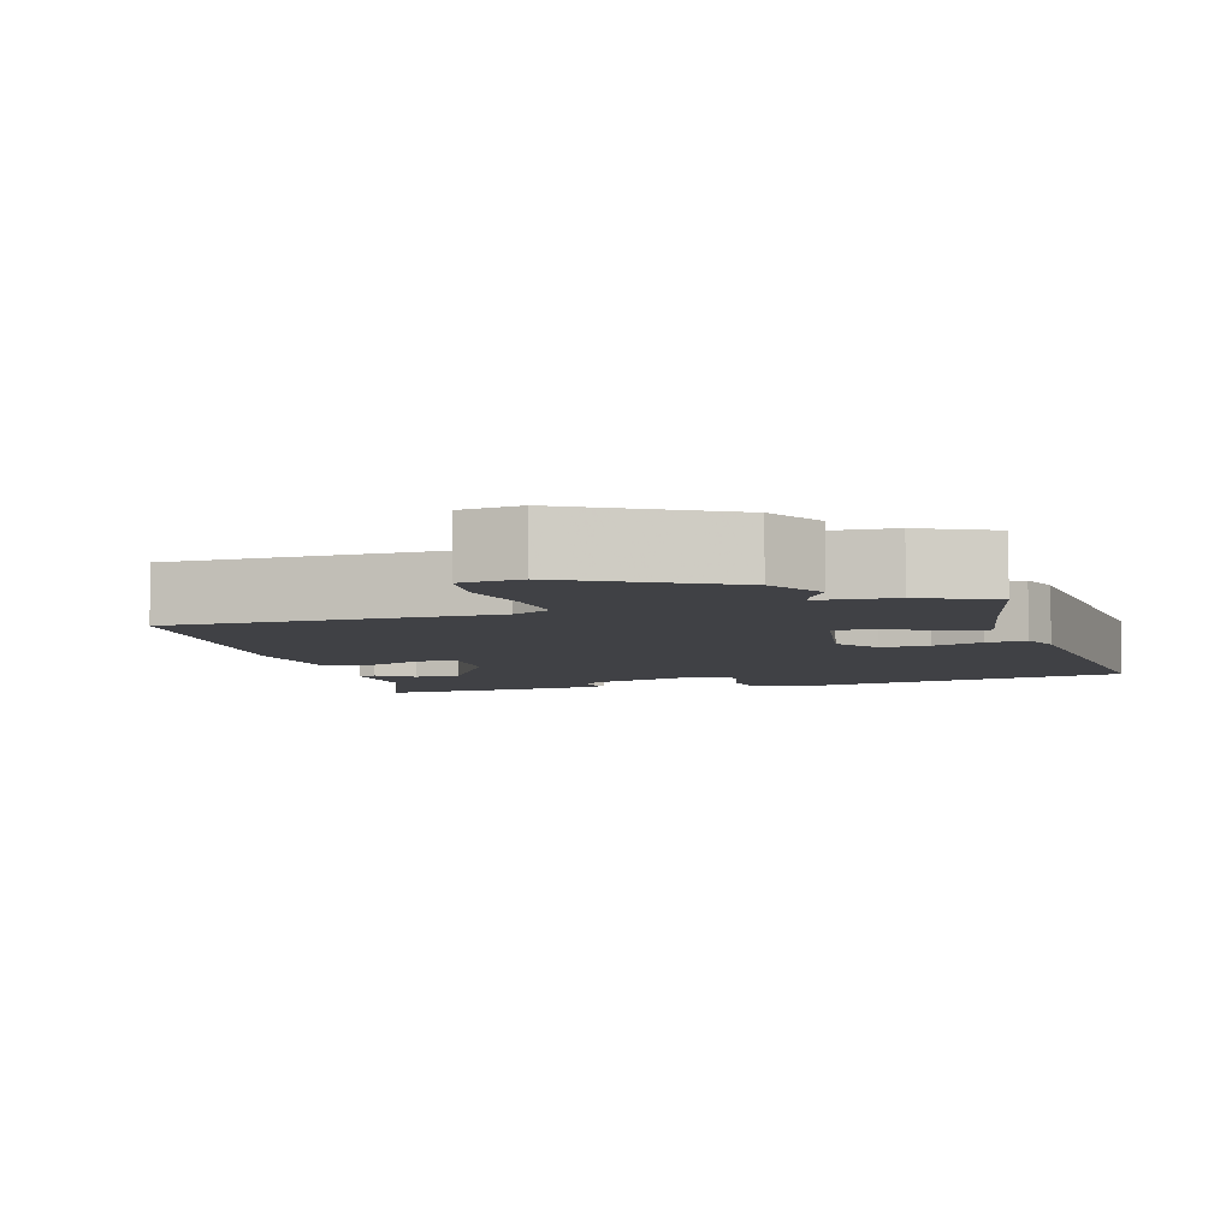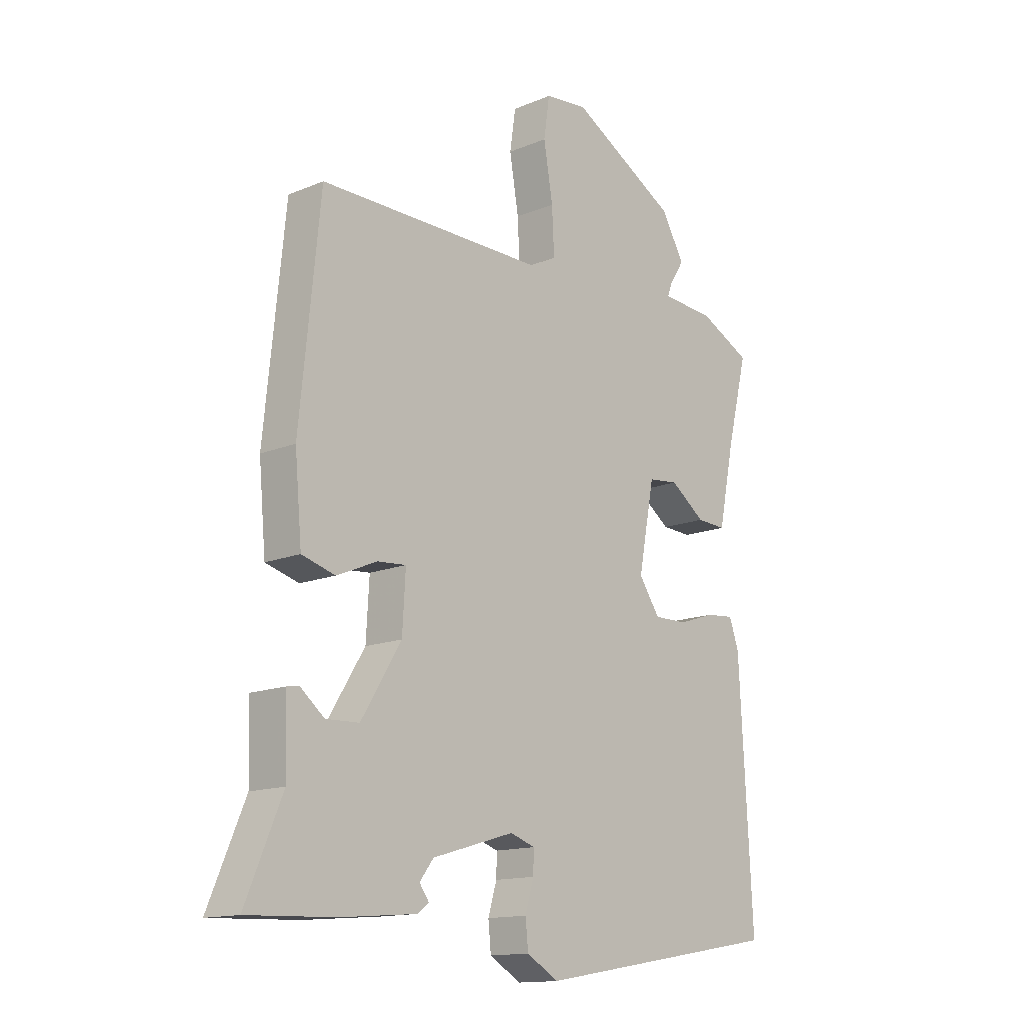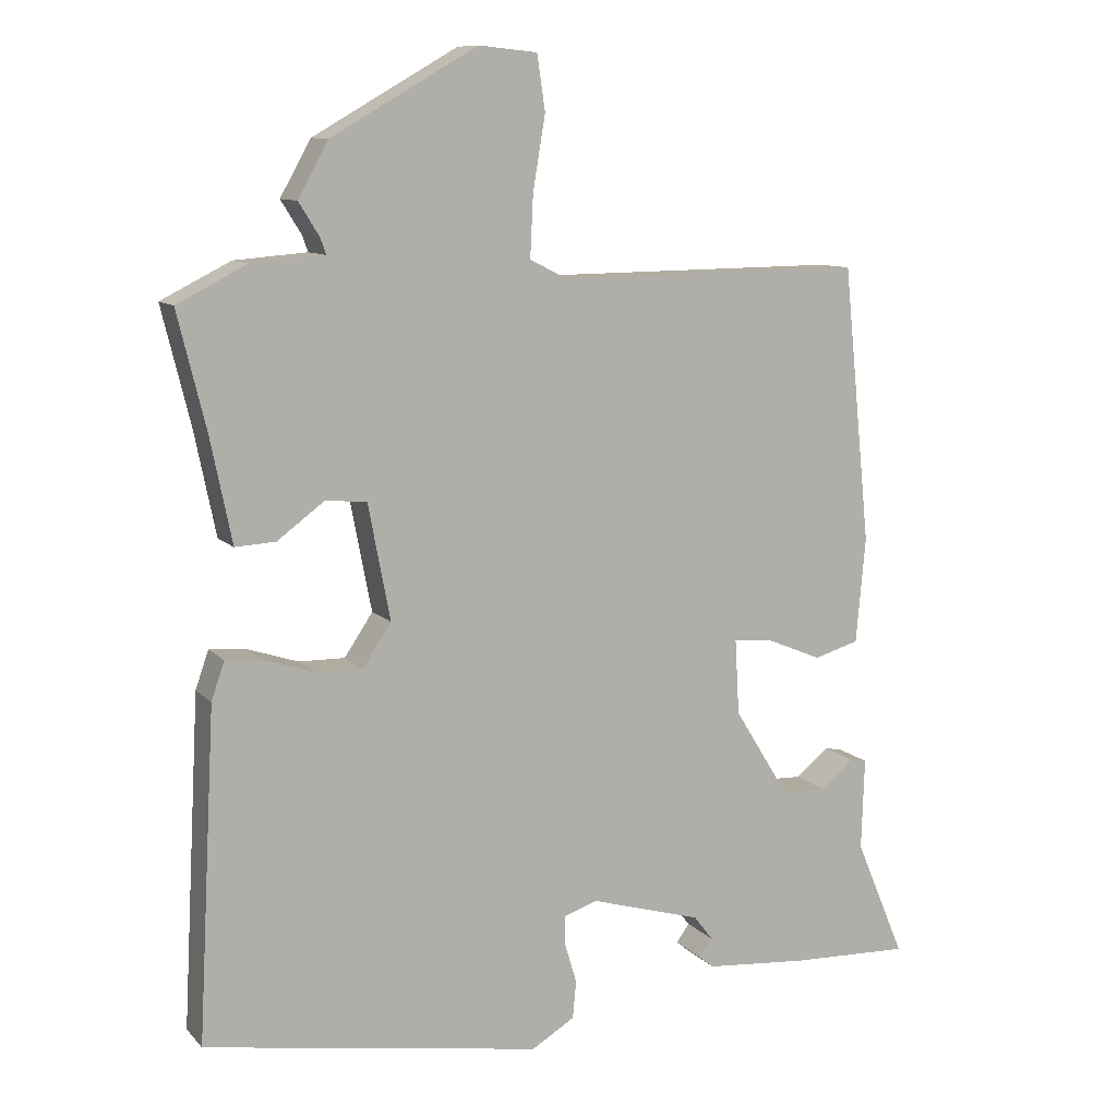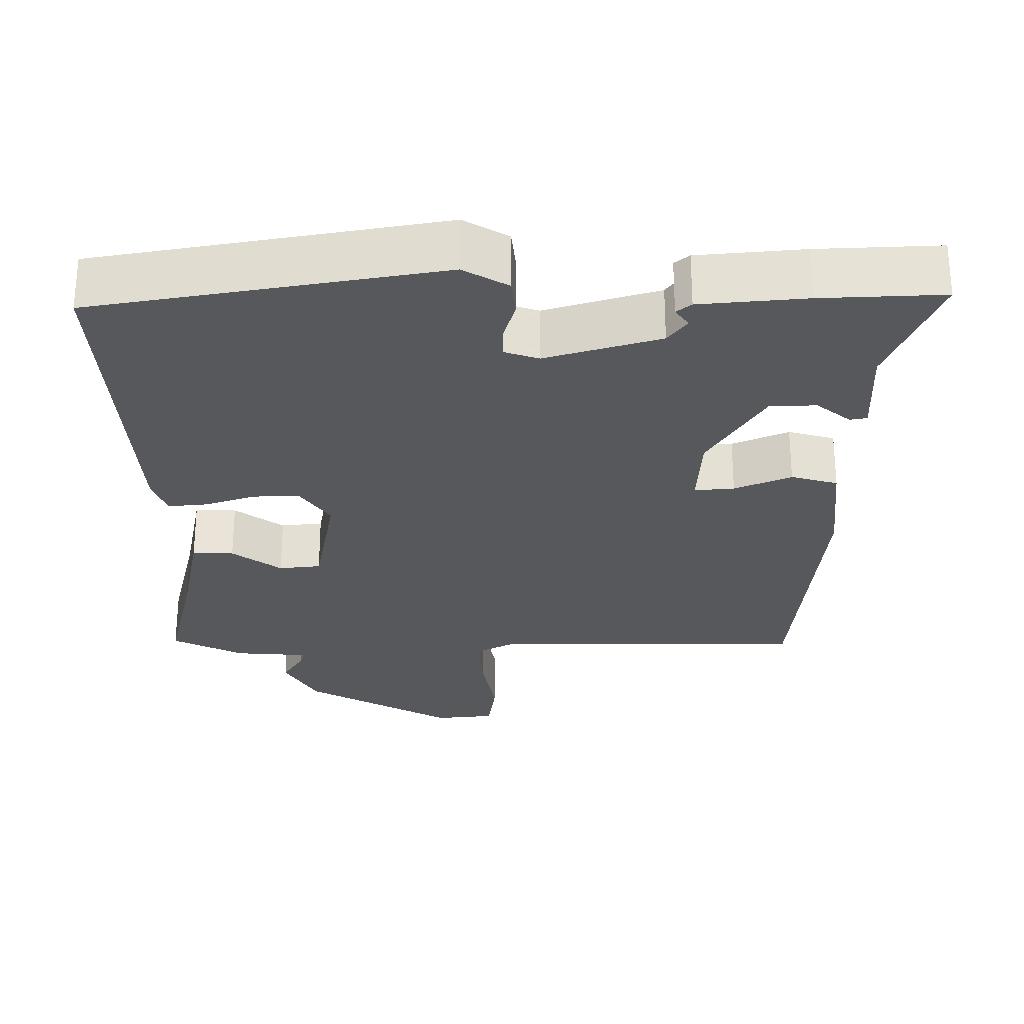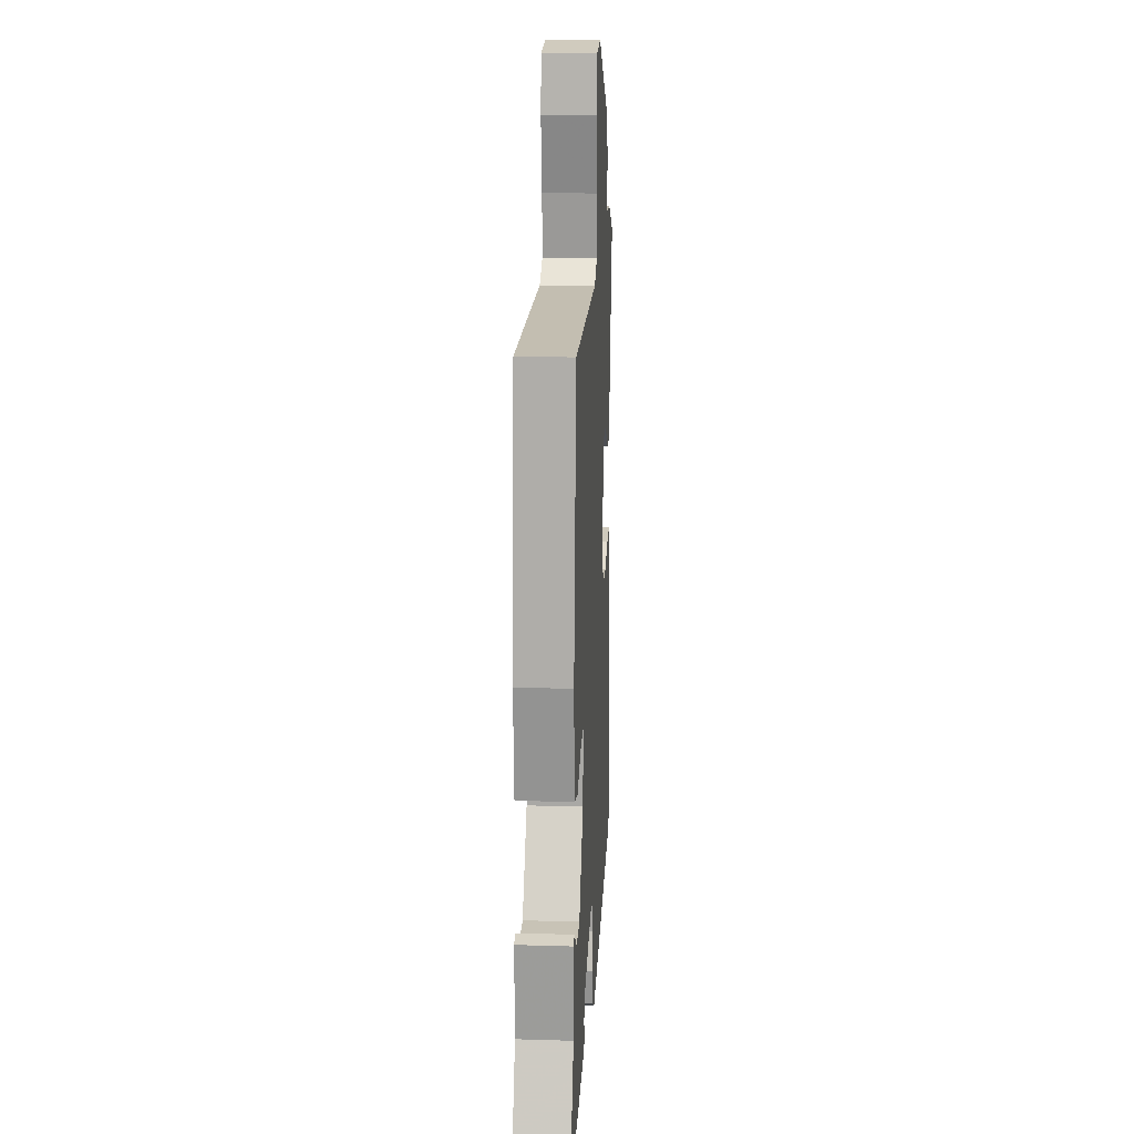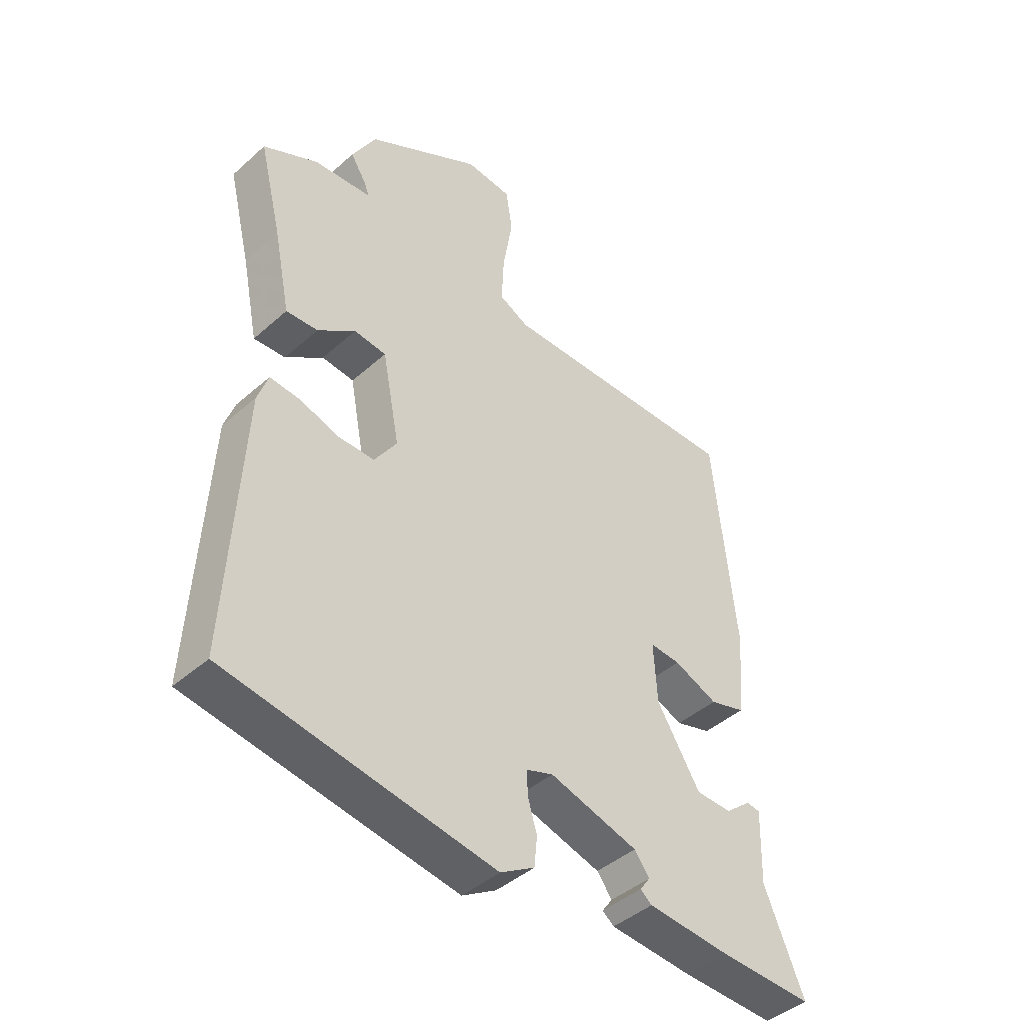
<metadata>
{"format":"obj","ext":"obj","renderer":"f3d","projection":"perspective","resolution":1024,"background":"white","views":[{"elev":-5.9,"azim":17.6,"up":"+Y"},{"elev":-14.3,"azim":-47.6,"up":"+Z"},{"elev":10.2,"azim":155.6,"up":"+Z"},{"elev":-27.9,"azim":-179.4,"up":"+Y"},{"elev":17.7,"azim":-86.6,"up":"+Z"},{"elev":-43.2,"azim":136.3,"up":"+Z"}]}
</metadata>
<code>
v -0.551 0.07 -0.486
v -0.483 0.07 -0.324
v -0.487 0.07 -0.198
v -0.464 0.07 -0.194
v -0.419 0.07 -0.231
v -0.357 0.07 -0.229
v -0.282 0.07 -0.108
v -0.276 0.07 -0.005
v -0.329 0.07 -0.009
v -0.405 0.07 -0.041
v -0.467 0.07 -0.023
v -0.48 0.07 0.122
v -0.442 0.07 0.499
v -0.021 0.07 0.495
v 0.03 0.07 0.521
v 0.026 0.07 0.605
v 0.009 0.07 0.706
v 0.02 0.07 0.781
v 0.1 0.07 0.789
v 0.299 0.07 0.675
v 0.341 0.07 0.6
v 0.313 0.07 0.555
v 0.305 0.07 0.533
v 0.405 0.07 0.525
v 0.5 0.07 0.477
v 0.461 0.07 0.318
v 0.432 0.07 0.176
v 0.377 0.07 0.179
v 0.312 0.07 0.227
v 0.256 0.07 0.221
v 0.226 0.07 0.064
v 0.265 0.07 0.006
v 0.328 0.07 0.007
v 0.395 0.07 0.029
v 0.448 0.07 0.034
v 0.466 0.07 -0.018
v 0.49 0.07 -0.468
v 0.028 0.07 -0.545
v -0.031 0.07 -0.51
v -0.036 0.07 -0.459
v -0.02 0.07 -0.405
v -0.019 0.07 -0.364
v -0.065 0.07 -0.348
v -0.218 0.07 -0.393
v -0.244 0.07 -0.427
v -0.226 0.07 -0.452
v -0.246 0.07 -0.468
v -0.388 0.07 -0.48
v -0.551 0 -0.486
v -0.483 0 -0.324
v -0.487 0 -0.198
v -0.464 0 -0.194
v -0.419 0 -0.231
v -0.357 0 -0.229
v -0.282 0 -0.108
v -0.276 0 -0.005
v -0.329 0 -0.009
v -0.405 0 -0.041
v -0.467 0 -0.023
v -0.48 0 0.122
v -0.442 0 0.499
v -0.021 0 0.495
v 0.03 0 0.521
v 0.026 0 0.605
v 0.009 0 0.706
v 0.02 0 0.781
v 0.1 0 0.789
v 0.299 0 0.675
v 0.341 0 0.6
v 0.313 0 0.555
v 0.305 0 0.533
v 0.405 0 0.525
v 0.5 0 0.477
v 0.461 0 0.318
v 0.432 0 0.176
v 0.377 0 0.179
v 0.312 0 0.227
v 0.256 0 0.221
v 0.226 0 0.064
v 0.265 0 0.006
v 0.328 0 0.007
v 0.395 0 0.029
v 0.448 0 0.034
v 0.466 0 -0.018
v 0.49 0 -0.468
v 0.028 0 -0.545
v -0.031 0 -0.51
v -0.036 0 -0.459
v -0.02 0 -0.405
v -0.019 0 -0.364
v -0.065 0 -0.348
v -0.218 0 -0.393
v -0.244 0 -0.427
v -0.226 0 -0.452
v -0.246 0 -0.468
v -0.388 0 -0.48
f 48 1 2
f 47 48 2
f 46 47 2
f 45 46 2
f 44 45 2 3
f 39 40 41
f 38 39 41
f 37 38 41
f 36 37 41
f 35 36 41
f 34 35 41
f 33 34 41
f 32 33 41 42
f 31 32 42 43
f 26 27 28 29
f 26 29 30
f 25 26 30
f 24 25 30
f 23 24 30
f 20 21 22
f 19 20 22
f 18 19 22
f 17 18 22
f 16 17 22
f 15 16 22 23
f 31 43 44
f 30 31 44
f 23 30 44
f 15 23 44
f 14 15 44
f 12 13 14
f 11 12 14
f 10 11 14
f 9 10 14
f 3 4 5
f 44 3 5
f 44 5 6
f 8 9 14
f 7 8 14 44
f 6 7 44
f 50 49 96
f 50 96 95
f 50 95 94
f 50 94 93
f 51 50 93 92
f 89 88 87
f 89 87 86
f 89 86 85
f 89 85 84
f 89 84 83
f 89 83 82
f 89 82 81
f 90 89 81 80
f 91 90 80 79
f 77 76 75 74
f 78 77 74
f 78 74 73
f 78 73 72
f 78 72 71
f 70 69 68
f 70 68 67
f 70 67 66
f 70 66 65
f 70 65 64
f 71 70 64 63
f 92 91 79
f 92 79 78
f 92 78 71
f 92 71 63
f 92 63 62
f 62 61 60
f 62 60 59
f 62 59 58
f 62 58 57
f 53 52 51
f 53 51 92
f 54 53 92
f 62 57 56
f 92 62 56 55
f 92 55 54
f 1 49 50 2
f 2 50 51 3
f 3 51 52 4
f 4 52 53 5
f 5 53 54 6
f 6 54 55 7
f 7 55 56 8
f 8 56 57 9
f 9 57 58 10
f 10 58 59 11
f 11 59 60 12
f 12 60 61 13
f 13 61 62 14
f 14 62 63 15
f 15 63 64 16
f 16 64 65 17
f 17 65 66 18
f 18 66 67 19
f 19 67 68 20
f 20 68 69 21
f 21 69 70 22
f 22 70 71 23
f 23 71 72 24
f 24 72 73 25
f 25 73 74 26
f 26 74 75 27
f 27 75 76 28
f 28 76 77 29
f 29 77 78 30
f 30 78 79 31
f 31 79 80 32
f 32 80 81 33
f 33 81 82 34
f 34 82 83 35
f 35 83 84 36
f 36 84 85 37
f 37 85 86 38
f 38 86 87 39
f 39 87 88 40
f 40 88 89 41
f 41 89 90 42
f 42 90 91 43
f 43 91 92 44
f 44 92 93 45
f 45 93 94 46
f 46 94 95 47
f 47 95 96 48
f 48 96 49 1

</code>
